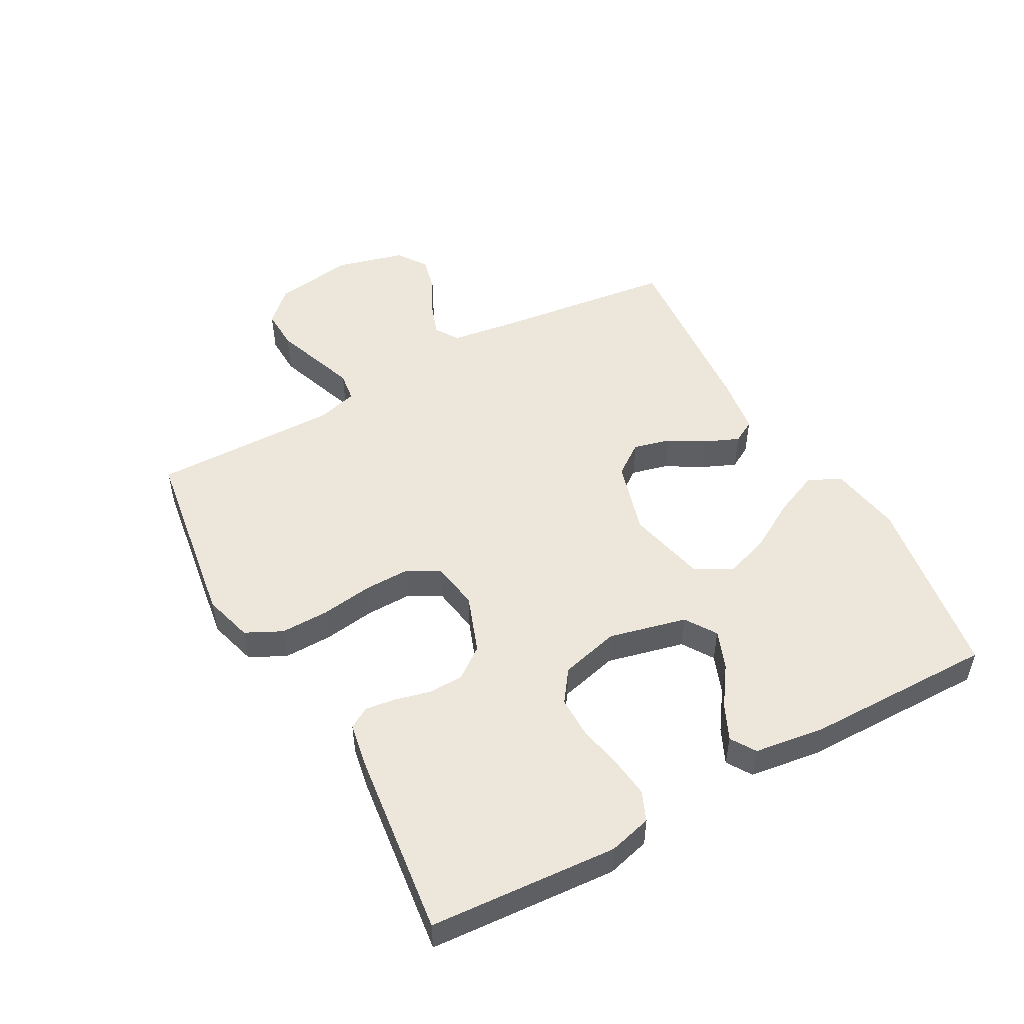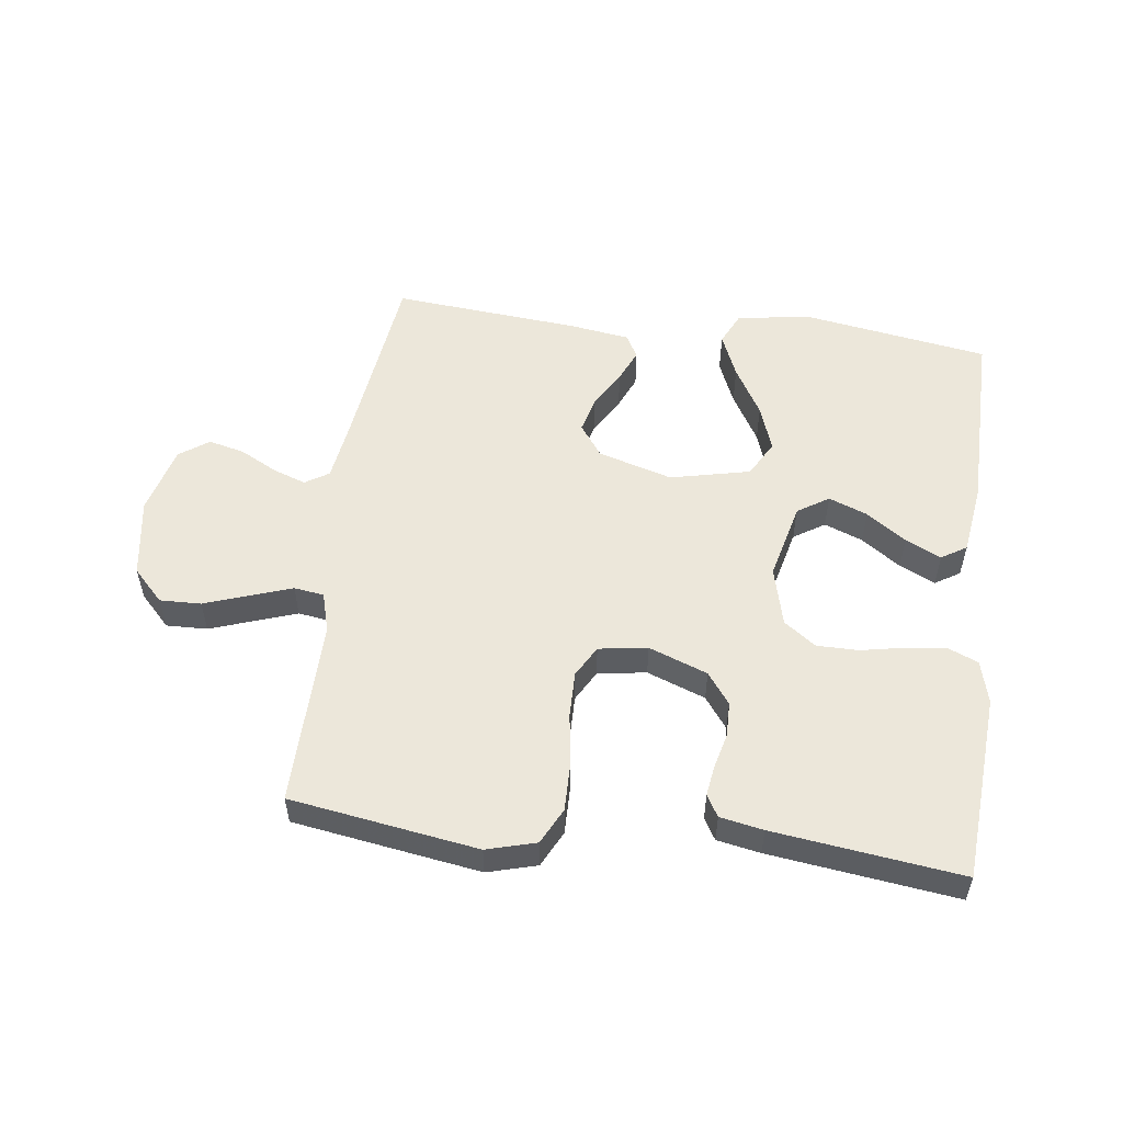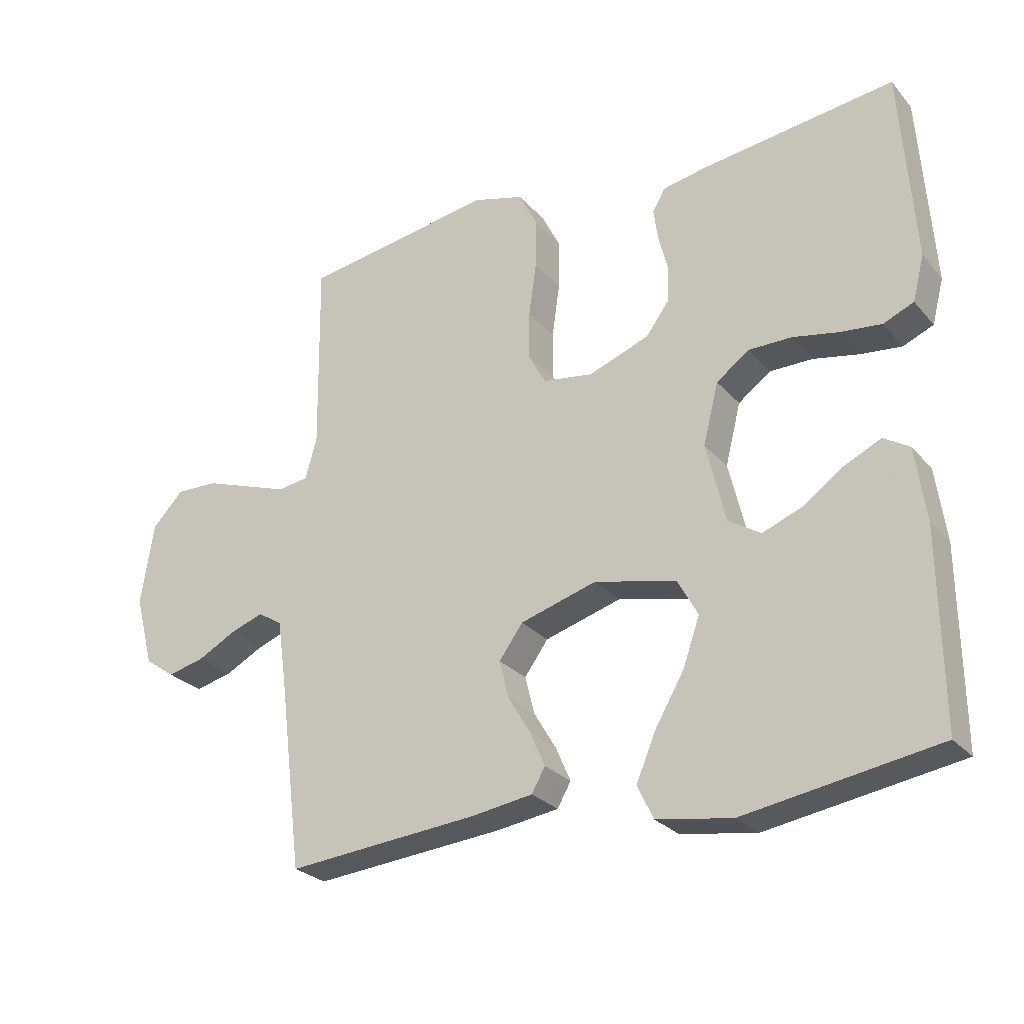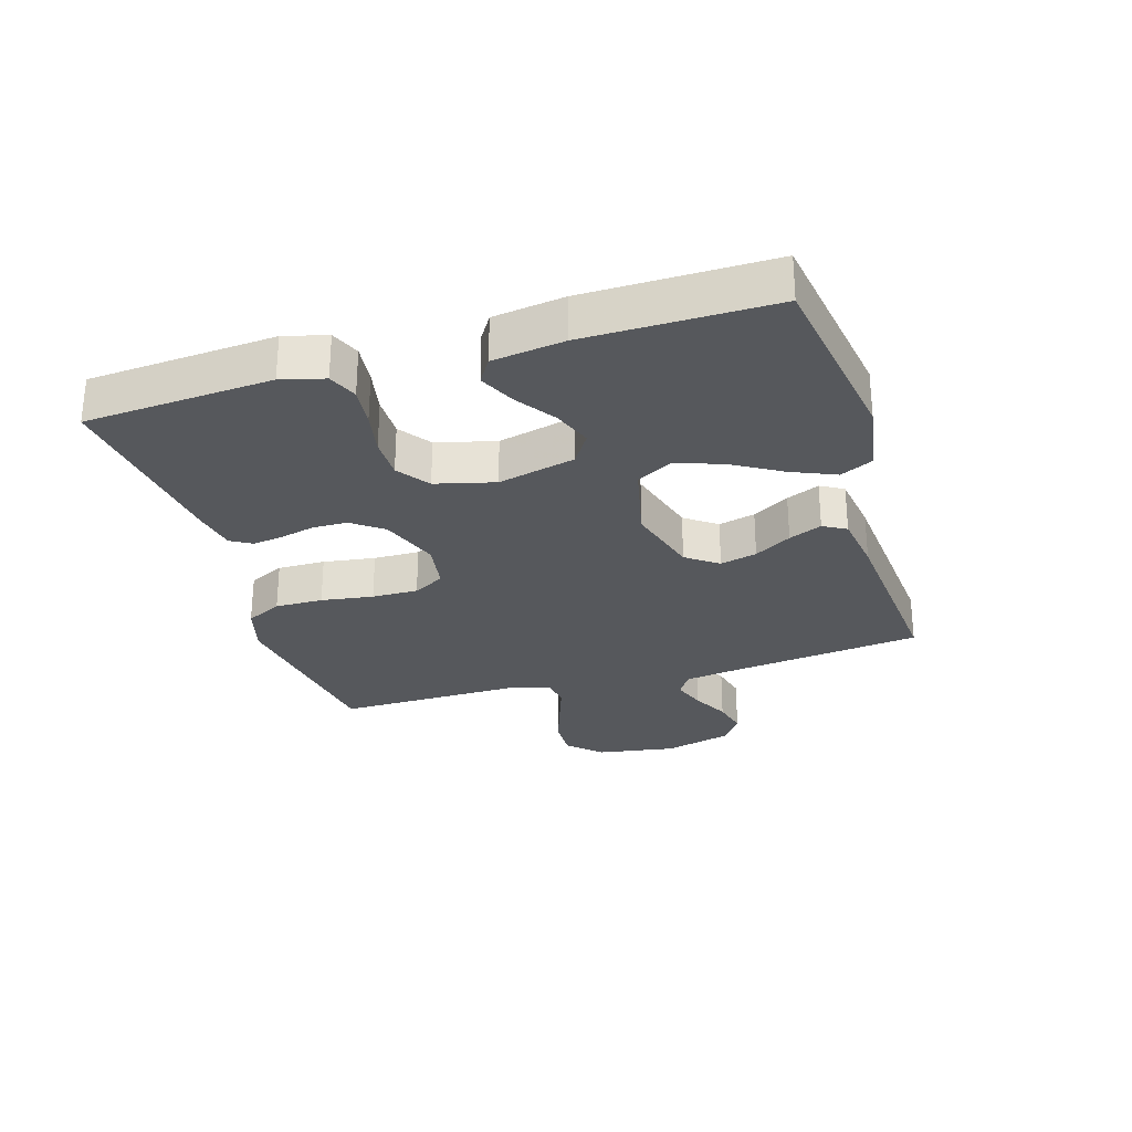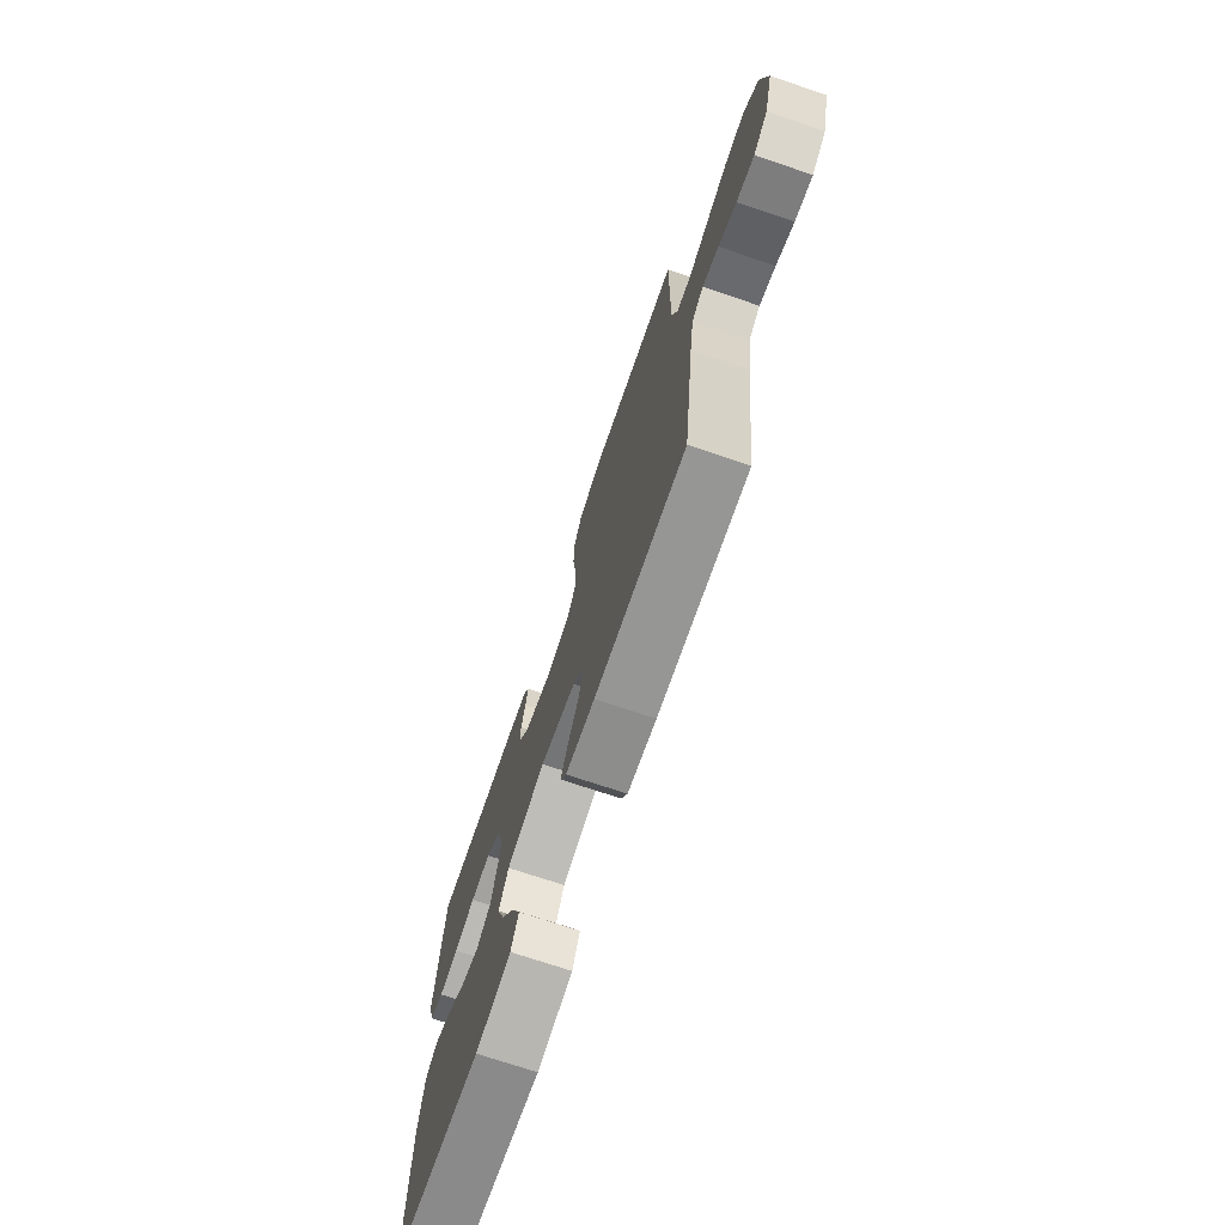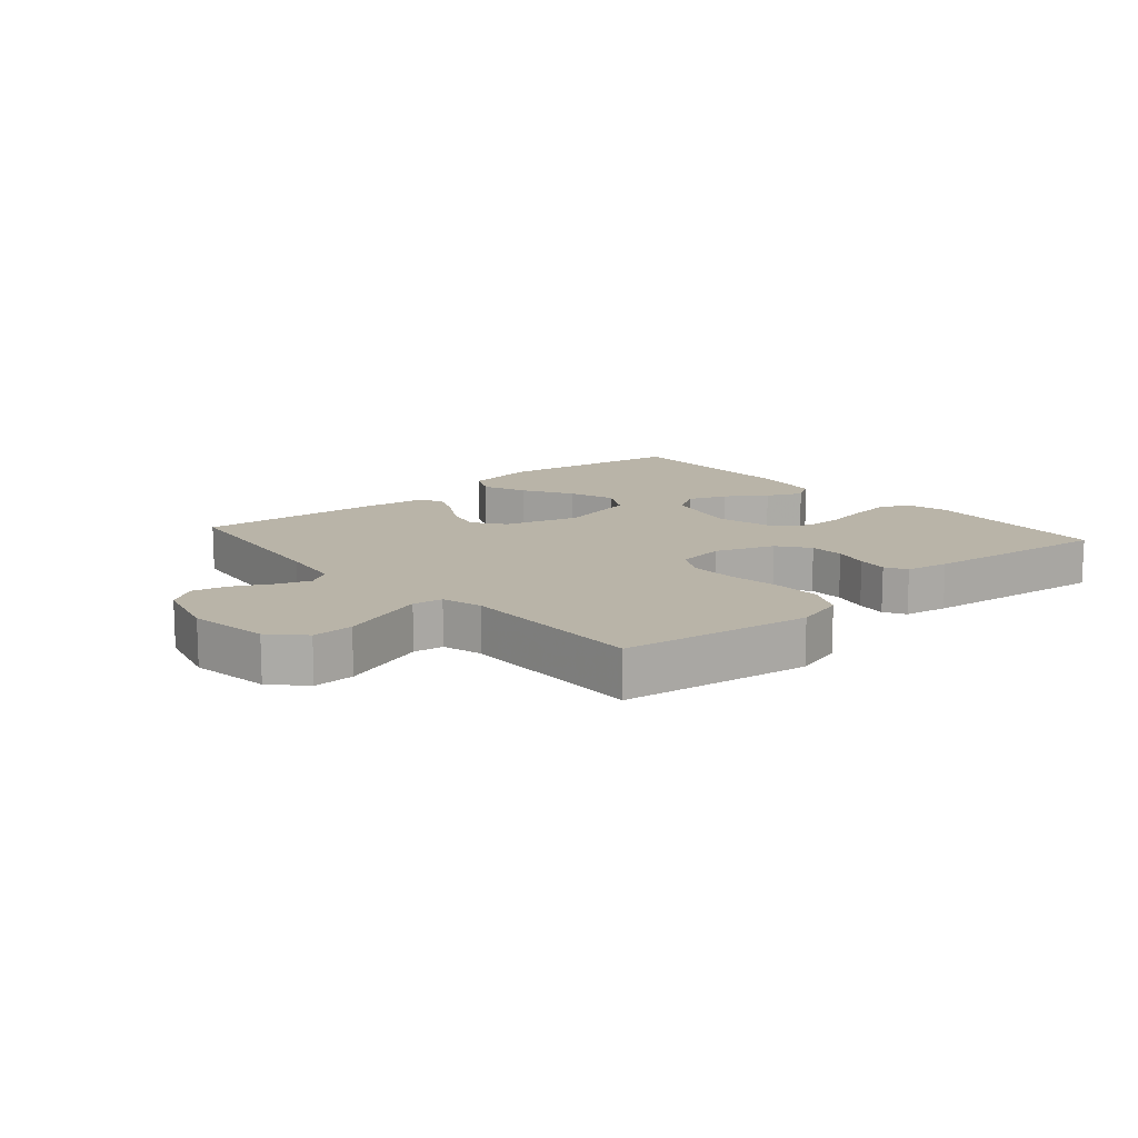
<metadata>
{"format":"obj","ext":"obj","renderer":"f3d","projection":"perspective","resolution":1024,"background":"white","views":[{"elev":50.4,"azim":60.9,"up":"+Y"},{"elev":54.1,"azim":7.4,"up":"+Y"},{"elev":-26.5,"azim":31.4,"up":"+Z"},{"elev":-28.2,"azim":106.7,"up":"+Y"},{"elev":-72.6,"azim":-108.6,"up":"+Z"},{"elev":13.2,"azim":-41.0,"up":"+Y"}]}
</metadata>
<code>
v -0.5 0.07 0.5
v -0.2 0.07 0.546
v -0.121 0.07 0.524
v -0.092 0.07 0.466
v -0.093 0.07 0.389
v -0.105 0.07 0.305
v -0.106 0.07 0.231
v -0.078 0.07 0.181
v 0 0.07 0.169
v 0.094 0.07 0.204
v 0.131 0.07 0.254
v 0.132 0.07 0.31
v 0.118 0.07 0.366
v 0.111 0.07 0.415
v 0.131 0.07 0.449
v 0.2 0.07 0.462
v 0.5 0.07 0.5
v 0.521 0.07 0.2
v 0.503 0.07 0.131
v 0.456 0.07 0.111
v 0.392 0.07 0.118
v 0.321 0.07 0.132
v 0.254 0.07 0.132
v 0.203 0.07 0.095
v 0.179 0.07 0
v 0.209 0.07 -0.124
v 0.259 0.07 -0.156
v 0.321 0.07 -0.132
v 0.384 0.07 -0.088
v 0.441 0.07 -0.061
v 0.481 0.07 -0.086
v 0.497 0.07 -0.2
v 0.5 0.07 -0.5
v 0.2 0.07 -0.548
v 0.083 0.07 -0.529
v 0.058 0.07 -0.477
v 0.088 0.07 -0.406
v 0.134 0.07 -0.327
v 0.16 0.07 -0.253
v 0.128 0.07 -0.195
v 0 0.07 -0.166
v -0.119 0.07 -0.201
v -0.156 0.07 -0.252
v -0.141 0.07 -0.311
v -0.106 0.07 -0.37
v -0.083 0.07 -0.423
v -0.104 0.07 -0.46
v -0.2 0.07 -0.474
v -0.5 0.07 -0.5
v -0.537 0.07 -0.2
v -0.551 0.07 -0.103
v -0.589 0.07 -0.079
v -0.642 0.07 -0.098
v -0.701 0.07 -0.129
v -0.759 0.07 -0.143
v -0.806 0.07 -0.11
v -0.835 0.07 0
v -0.815 0.07 0.128
v -0.766 0.07 0.179
v -0.7 0.07 0.177
v -0.628 0.07 0.152
v -0.562 0.07 0.129
v -0.514 0.07 0.136
v -0.496 0.07 0.2
v -0.5 0 0.5
v -0.2 0 0.546
v -0.121 0 0.524
v -0.092 0 0.466
v -0.093 0 0.389
v -0.105 0 0.305
v -0.106 0 0.231
v -0.078 0 0.181
v 0 0 0.169
v 0.094 0 0.204
v 0.131 0 0.254
v 0.132 0 0.31
v 0.118 0 0.366
v 0.111 0 0.415
v 0.131 0 0.449
v 0.2 0 0.462
v 0.5 0 0.5
v 0.521 0 0.2
v 0.503 0 0.131
v 0.456 0 0.111
v 0.392 0 0.118
v 0.321 0 0.132
v 0.254 0 0.132
v 0.203 0 0.095
v 0.179 0 0
v 0.209 0 -0.124
v 0.259 0 -0.156
v 0.321 0 -0.132
v 0.384 0 -0.088
v 0.441 0 -0.061
v 0.481 0 -0.086
v 0.497 0 -0.2
v 0.5 0 -0.5
v 0.2 0 -0.548
v 0.083 0 -0.529
v 0.058 0 -0.477
v 0.088 0 -0.406
v 0.134 0 -0.327
v 0.16 0 -0.253
v 0.128 0 -0.195
v 0 0 -0.166
v -0.119 0 -0.201
v -0.156 0 -0.252
v -0.141 0 -0.311
v -0.106 0 -0.37
v -0.083 0 -0.423
v -0.104 0 -0.46
v -0.2 0 -0.474
v -0.5 0 -0.5
v -0.537 0 -0.2
v -0.551 0 -0.103
v -0.589 0 -0.079
v -0.642 0 -0.098
v -0.701 0 -0.129
v -0.759 0 -0.143
v -0.806 0 -0.11
v -0.835 0 0
v -0.815 0 0.128
v -0.766 0 0.179
v -0.7 0 0.177
v -0.628 0 0.152
v -0.562 0 0.129
v -0.514 0 0.136
v -0.496 0 0.2
f 60 61 62
f 59 60 62
f 58 59 62
f 57 58 62
f 56 57 62
f 55 56 62
f 54 55 62
f 53 54 62
f 52 53 62 63
f 51 52 63
f 50 51 63 64
f 49 50 64
f 48 49 64
f 47 48 64
f 46 47 64
f 45 46 64
f 44 45 64
f 36 37 38
f 35 36 38
f 34 35 38
f 33 34 38
f 32 33 38
f 31 32 38
f 30 31 38
f 29 30 38
f 28 29 38
f 27 28 38 39
f 26 27 39 40
f 20 21 22
f 19 20 22
f 18 19 22
f 17 18 22
f 16 17 22
f 15 16 22
f 14 15 22
f 13 14 22
f 12 13 22
f 11 12 22 23
f 10 11 23 24
f 4 5 6
f 3 4 6
f 2 3 6
f 1 2 6
f 64 1 6
f 64 6 7
f 43 44 64
f 64 7 8
f 43 64 8
f 42 43 8
f 41 42 8 9
f 41 9 10
f 40 41 10
f 26 40 10
f 25 26 10
f 10 24 25
f 126 125 124
f 126 124 123
f 126 123 122
f 126 122 121
f 126 121 120
f 126 120 119
f 126 119 118
f 126 118 117
f 127 126 117 116
f 127 116 115
f 128 127 115 114
f 128 114 113
f 128 113 112
f 128 112 111
f 128 111 110
f 128 110 109
f 128 109 108
f 102 101 100
f 102 100 99
f 102 99 98
f 102 98 97
f 102 97 96
f 102 96 95
f 102 95 94
f 102 94 93
f 102 93 92
f 103 102 92 91
f 104 103 91 90
f 86 85 84
f 86 84 83
f 86 83 82
f 86 82 81
f 86 81 80
f 86 80 79
f 86 79 78
f 86 78 77
f 86 77 76
f 87 86 76 75
f 88 87 75 74
f 70 69 68
f 70 68 67
f 70 67 66
f 70 66 65
f 70 65 128
f 71 70 128
f 128 108 107
f 72 71 128
f 72 128 107
f 72 107 106
f 73 72 106 105
f 74 73 105
f 74 105 104
f 74 104 90
f 74 90 89
f 89 88 74
f 1 65 66 2
f 2 66 67 3
f 3 67 68 4
f 4 68 69 5
f 5 69 70 6
f 6 70 71 7
f 7 71 72 8
f 8 72 73 9
f 9 73 74 10
f 10 74 75 11
f 11 75 76 12
f 12 76 77 13
f 13 77 78 14
f 14 78 79 15
f 15 79 80 16
f 16 80 81 17
f 17 81 82 18
f 18 82 83 19
f 19 83 84 20
f 20 84 85 21
f 21 85 86 22
f 22 86 87 23
f 23 87 88 24
f 24 88 89 25
f 25 89 90 26
f 26 90 91 27
f 27 91 92 28
f 28 92 93 29
f 29 93 94 30
f 30 94 95 31
f 31 95 96 32
f 32 96 97 33
f 33 97 98 34
f 34 98 99 35
f 35 99 100 36
f 36 100 101 37
f 37 101 102 38
f 38 102 103 39
f 39 103 104 40
f 40 104 105 41
f 41 105 106 42
f 42 106 107 43
f 43 107 108 44
f 44 108 109 45
f 45 109 110 46
f 46 110 111 47
f 47 111 112 48
f 48 112 113 49
f 49 113 114 50
f 50 114 115 51
f 51 115 116 52
f 52 116 117 53
f 53 117 118 54
f 54 118 119 55
f 55 119 120 56
f 56 120 121 57
f 57 121 122 58
f 58 122 123 59
f 59 123 124 60
f 60 124 125 61
f 61 125 126 62
f 62 126 127 63
f 63 127 128 64
f 64 128 65 1

</code>
